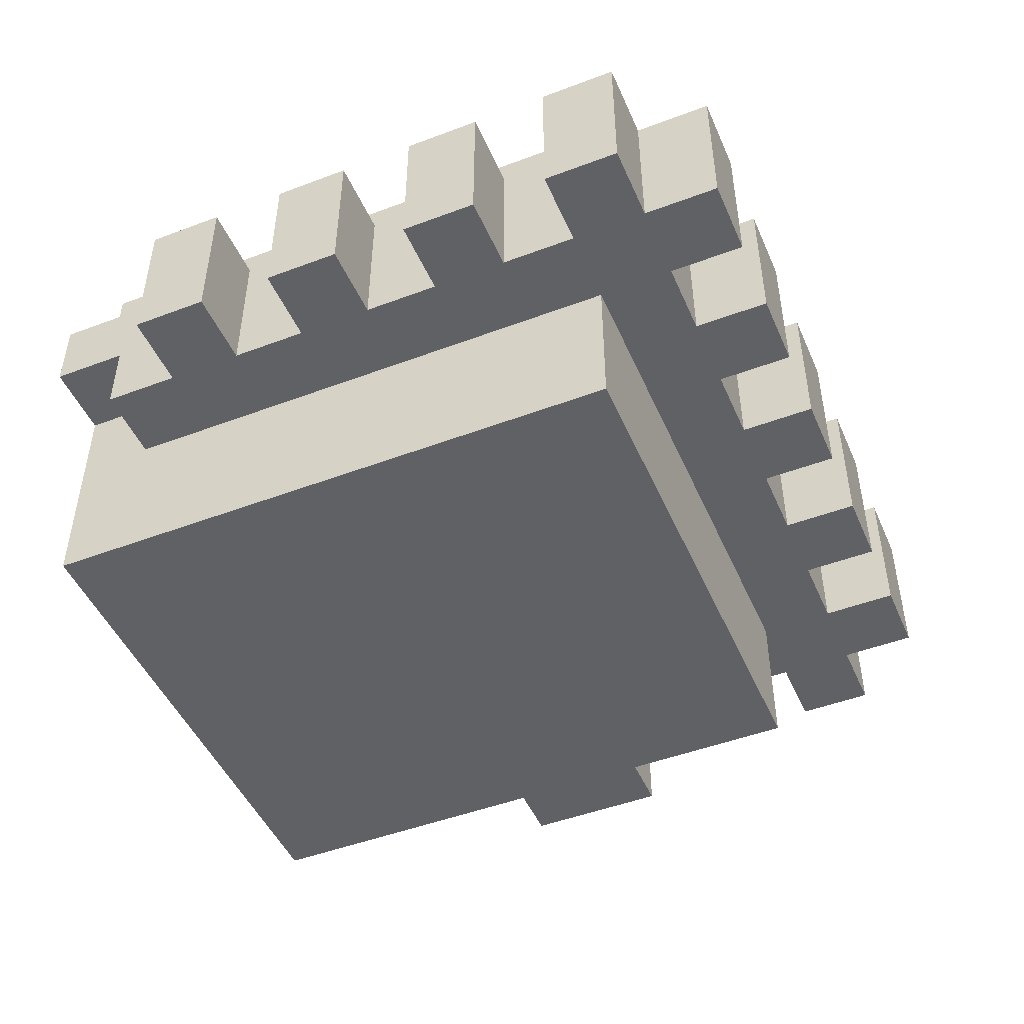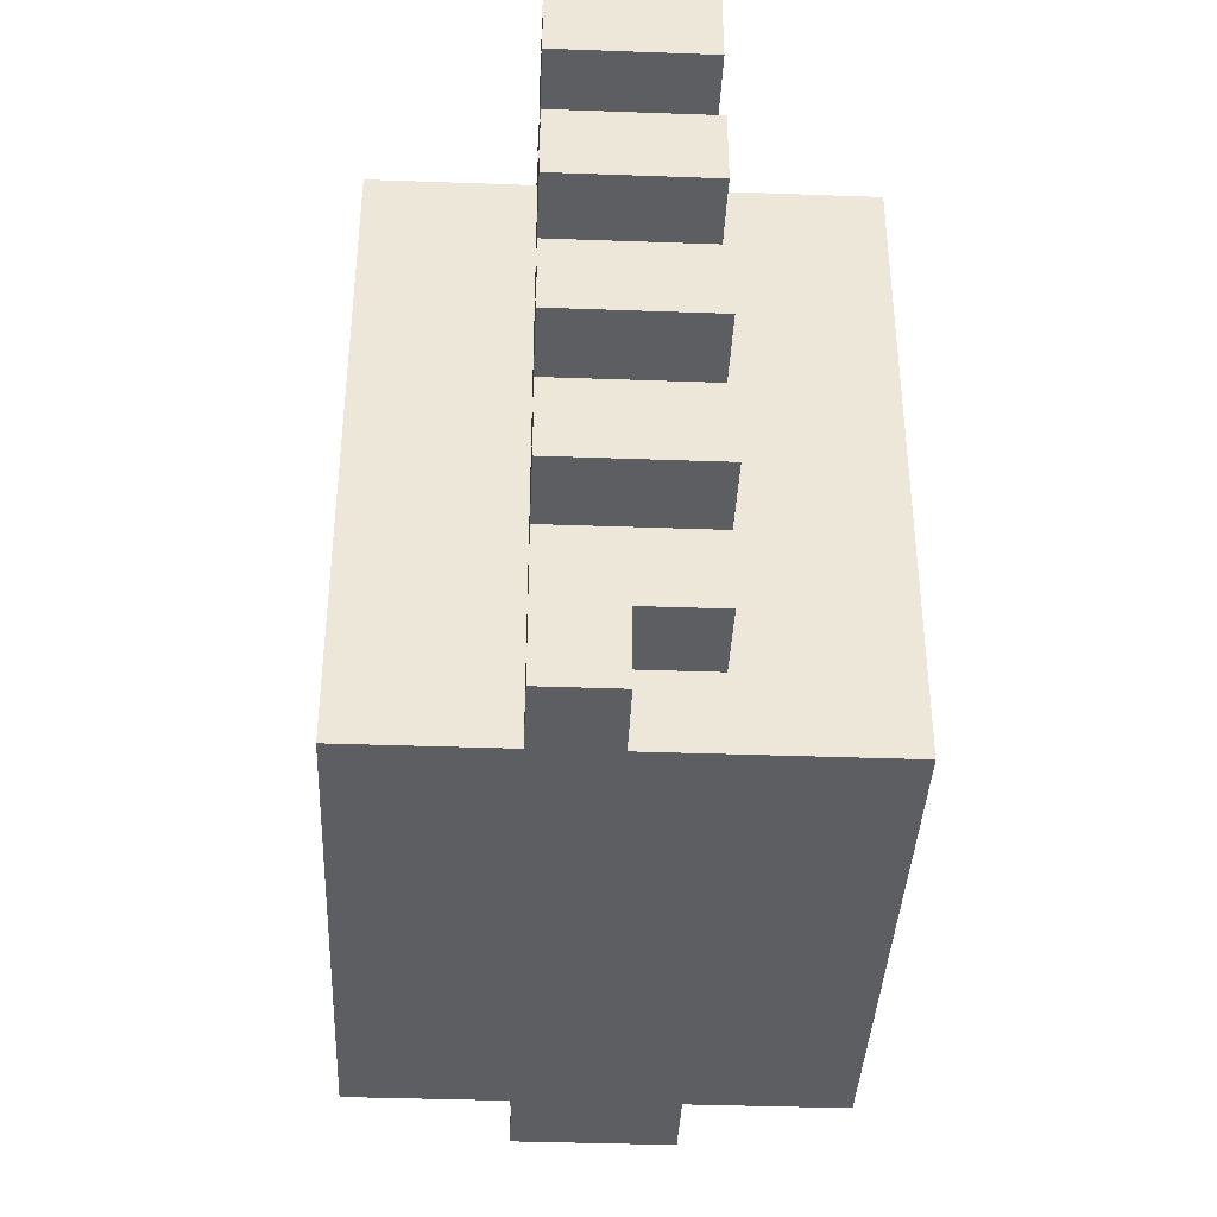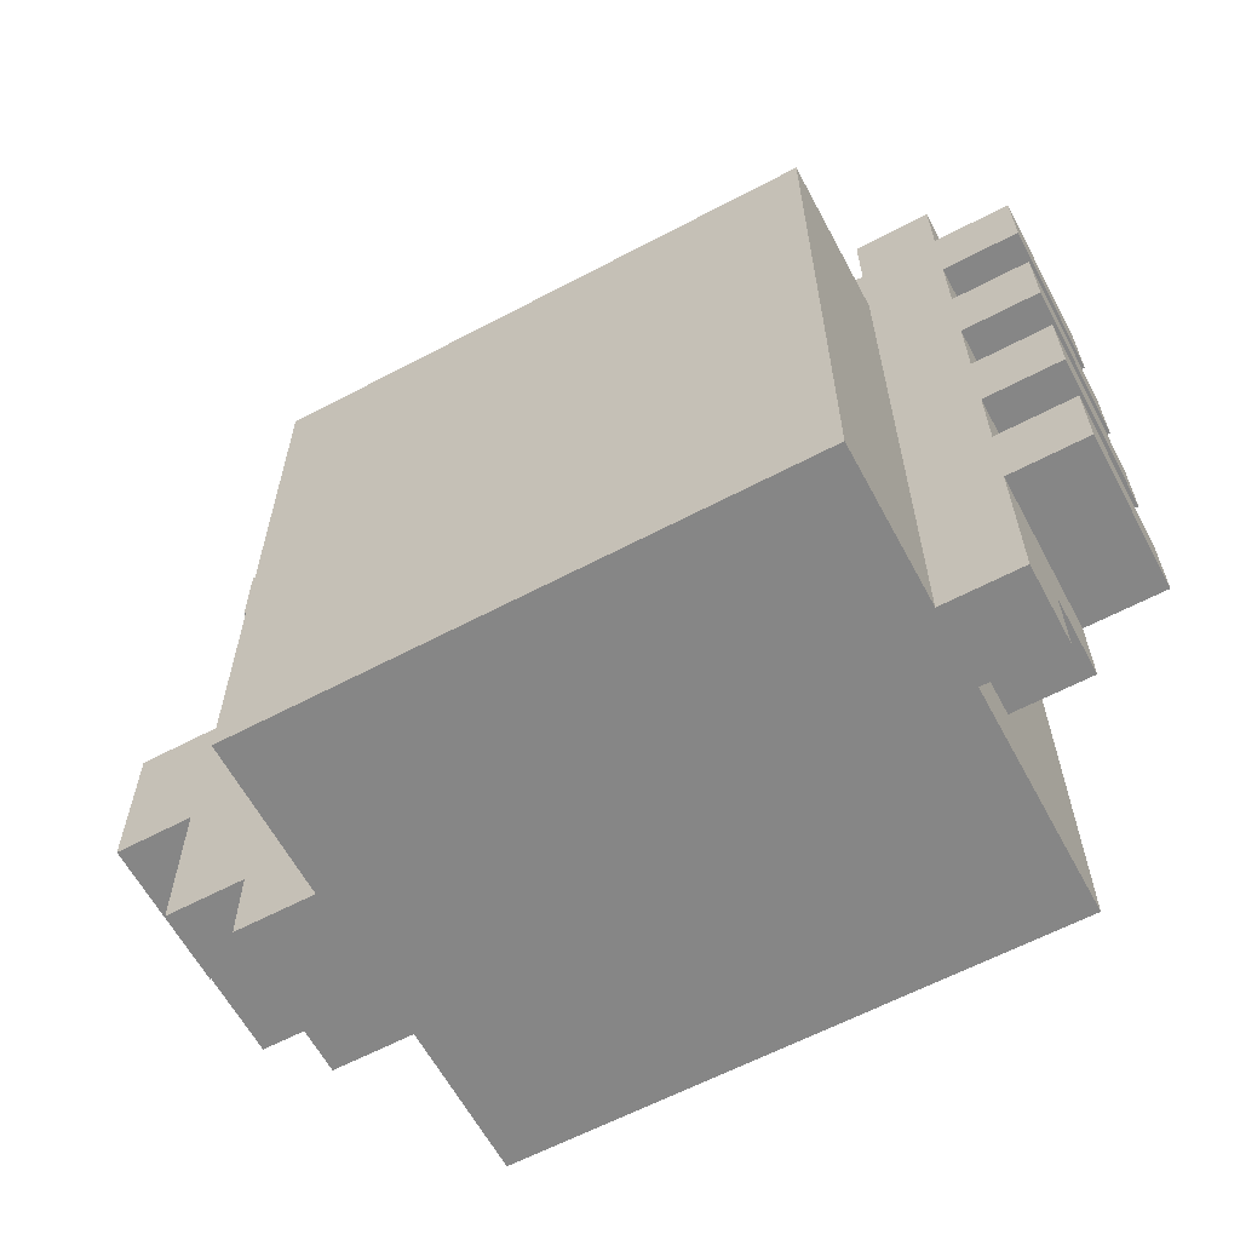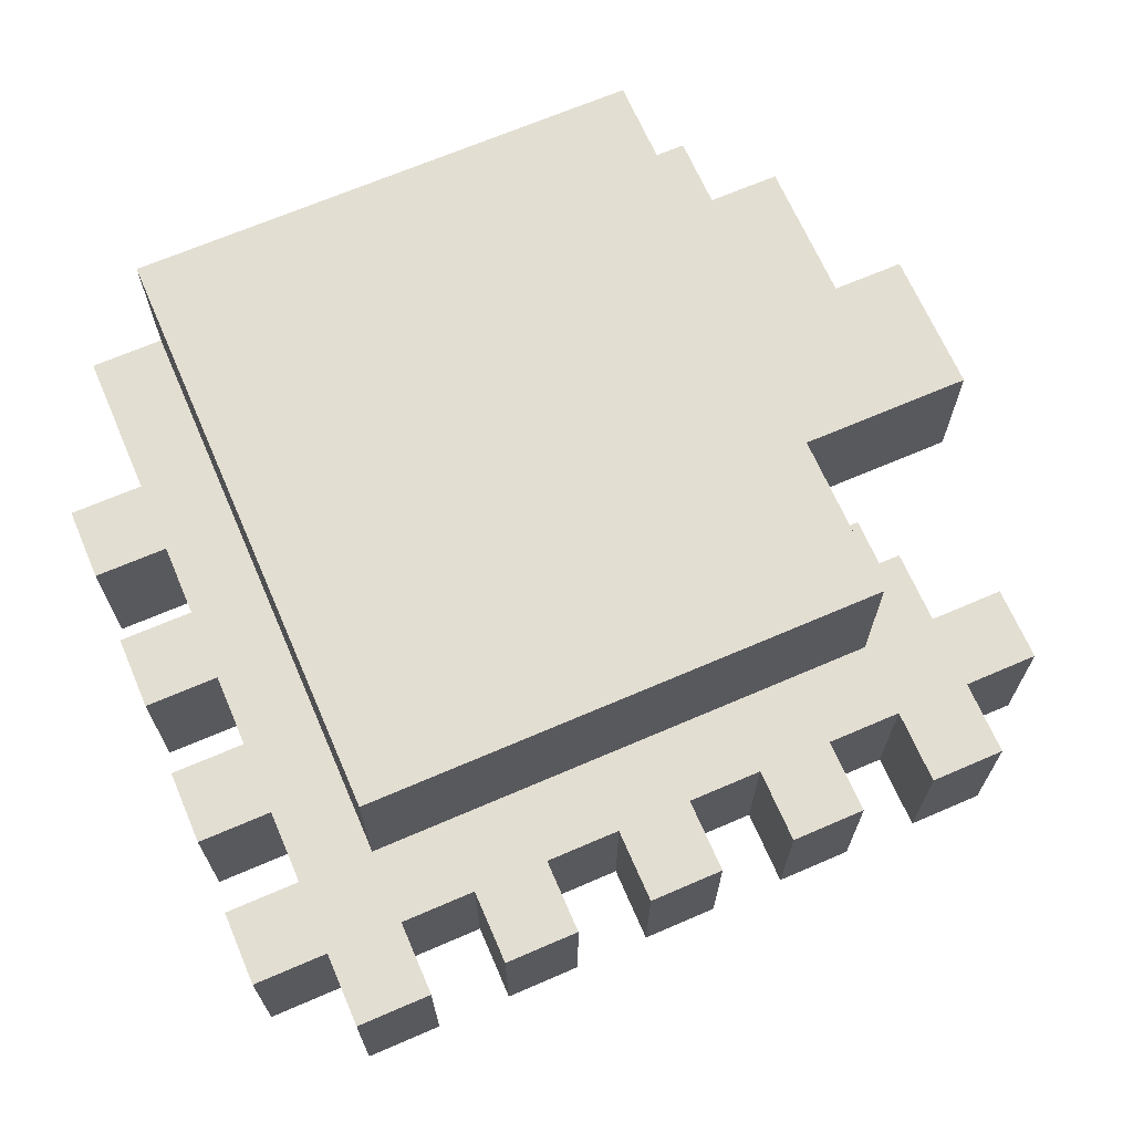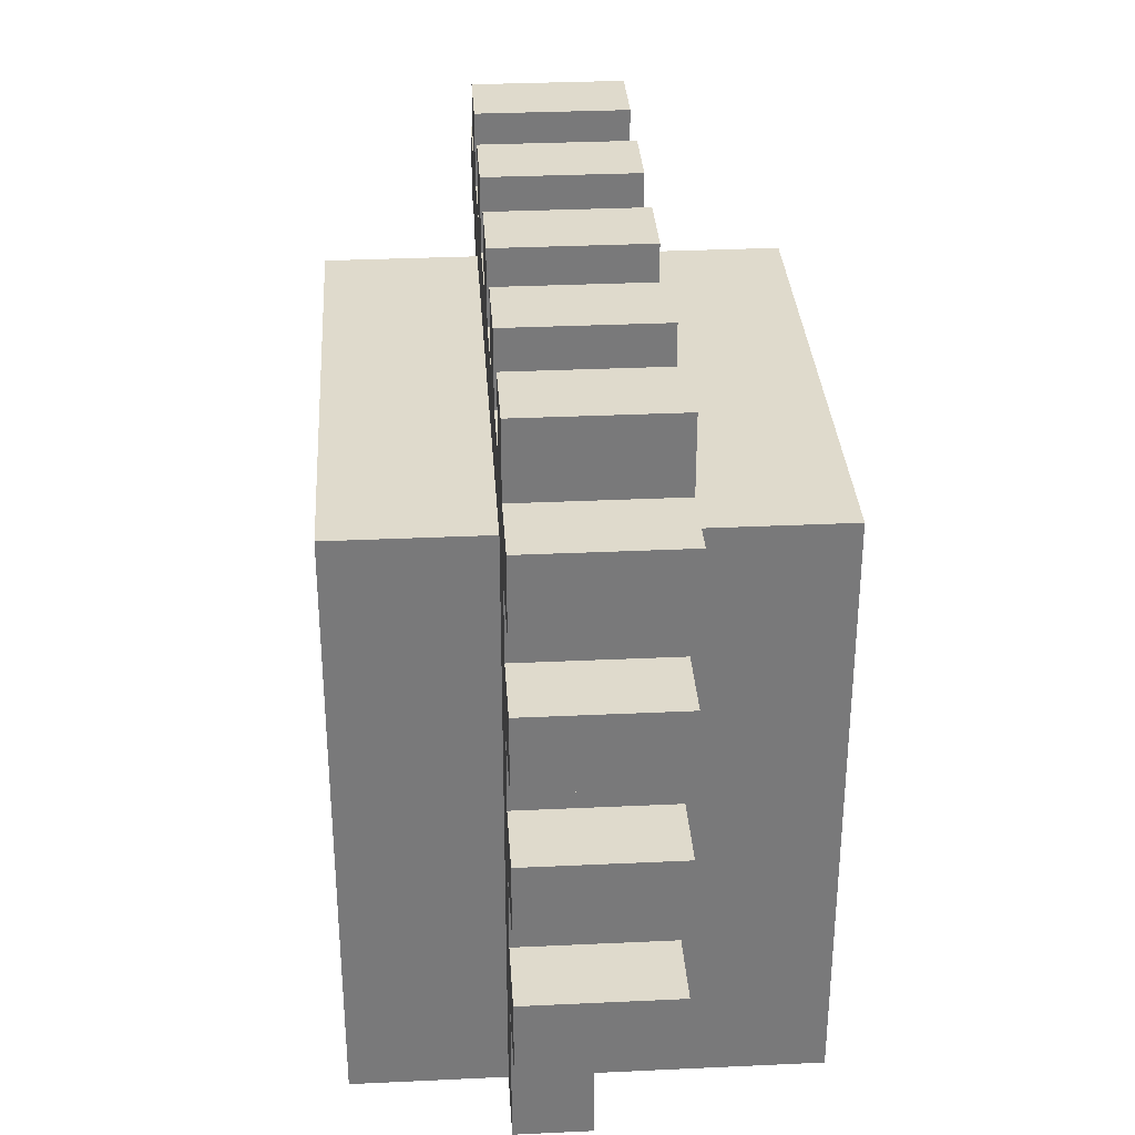
<metadata>
{"format":"obj","ext":"obj","renderer":"f3d","projection":"perspective","resolution":1024,"background":"white","views":[{"elev":-47.7,"azim":113.0,"up":"+Z"},{"elev":-38.9,"azim":87.4,"up":"+Y"},{"elev":-62.2,"azim":28.2,"up":"+Y"},{"elev":67.7,"azim":156.6,"up":"+Z"},{"elev":32.5,"azim":86.3,"up":"+Y"}]}
</metadata>
<code>
o
v -0.85 -0.2 0.1
v -0.85 -0.2 -0.1
v -0.85 0 0.1
v -0.85 0 -0.1
v -0.75 -0.4 0.1
v -0.75 -0.4 -0.1
v -0.75 -0.2 0.1
v -0.75 -0.2 -0.1
v -0.75 0.3 0.1
v -0.75 0.3 -0.1
v -0.75 0.4 0.1
v -0.75 0.4 -0.1
v -0.65 -0.5 0.1
v -0.65 -0.5 -0.1
v -0.65 -0.4 0.1
v -0.65 -0.4 -0.1
v -0.65 0.1 0
v -0.65 0.1 -0.1
v -0.65 0.2 0.1
v -0.65 0.2 0
v -0.65 0.3 0.1
v -0.65 0.3 -0.1
v -0.65 0.4 0.1
v -0.65 0.4 -0.1
v -0.65 0.5 0.1
v -0.65 0.5 -0.1
v -0.55 -0.5 0.3
v -0.55 -0.5 0.1
v -0.55 -0.5 -0.1
v -0.55 -0.5 -0.3
v -0.55 -0.2 0.1
v -0.55 -0.2 -0.1
v -0.55 0 0.1
v -0.55 0 -0.1
v -0.55 0.1 0
v -0.55 0.1 -0.1
v -0.55 0.2 0.1
v -0.55 0.2 0
v -0.55 0.3 0.3
v -0.55 0.3 0.1
v -0.55 0.3 -0.1
v -0.55 0.3 -0.3
v -0.45 0.4 0.1
v -0.45 0.4 -0.1
v -0.45 0.5 0.1
v -0.45 0.5 -0.1
v -0.25 0.4 0.1
v -0.25 0.4 -0.1
v -0.25 0.5 0.1
v -0.25 0.5 -0.1
v -0.05 0.4 0.1
v -0.05 0.4 -0.1
v -0.05 0.5 0.1
v -0.05 0.5 -0.1
v 0.15 0.4 0.1
v 0.15 0.4 -0.1
v 0.15 0.5 0.1
v 0.15 0.5 -0.1
v -0.55 0.4 0.1
v -0.55 0.4 -0.1
v -0.55 0.5 0.1
v -0.55 0.5 -0.1
v -0.35 0.4 0.1
v -0.35 0.4 -0.1
v -0.35 0.5 0.1
v -0.35 0.5 -0.1
v -0.15 0.4 0.1
v -0.15 0.4 -0.1
v -0.15 0.5 0.1
v -0.15 0.5 -0.1
v 0.05 0.4 0.1
v 0.05 0.4 -0.1
v 0.05 0.5 0.1
v 0.05 0.5 -0.1
v 0.15 -0.5 0.3
v 0.15 -0.5 0.1
v 0.15 -0.5 0
v 0.15 -0.5 -0.3
v 0.15 -0.4 0
v 0.15 -0.4 -0.1
v 0.15 0.3 0.3
v 0.15 0.3 0.1
v 0.15 0.3 -0.1
v 0.15 0.3 -0.3
v 0.25 -0.5 0.1
v 0.25 -0.5 0
v 0.25 -0.4 0
v 0.25 -0.4 -0.1
v 0.25 -0.3 0.1
v 0.25 -0.3 -0.1
v 0.25 -0.2 0.1
v 0.25 -0.2 -0.1
v 0.25 -0.1 0.1
v 0.25 -0.1 -0.1
v 0.25 0 0.1
v 0.25 0 -0.1
v 0.25 0.1 0.1
v 0.25 0.1 -0.1
v 0.25 0.2 0.1
v 0.25 0.2 -0.1
v 0.25 0.3 0.1
v 0.25 0.3 -0.1
v 0.25 0.4 0.1
v 0.25 0.4 -0.1
v 0.25 0.5 0.1
v 0.25 0.5 -0.1
v 0.35 -0.3 0.1
v 0.35 -0.3 -0.1
v 0.35 -0.2 0.1
v 0.35 -0.2 -0.1
v 0.35 -0.1 0.1
v 0.35 -0.1 -0.1
v 0.35 0 0.1
v 0.35 0 -0.1
v 0.35 0.1 0.1
v 0.35 0.1 -0.1
v 0.35 0.2 0.1
v 0.35 0.2 -0.1
v 0.35 0.3 0.1
v 0.35 0.3 -0.1
v 0.35 0.4 0.1
v 0.35 0.4 -0.1
v -0.55 -0.5 0.3
v -0.55 0.3 0.3
v -0.35 -0.3 0.3
v -0.35 0 0.3
v -0.35 0.1 0.3
v -0.35 0.2 0.3
v -0.25 -0.3 0.3
v -0.25 0 0.3
v -0.25 0.1 0.3
v -0.25 0.2 0.3
v 0.15 -0.5 0.3
v 0.15 0.3 0.3
v -0.85 -0.2 0.1
v -0.85 0 0.1
v -0.75 -0.4 0.1
v -0.75 -0.2 0.1
v -0.75 0.3 0.1
v -0.75 0.4 0.1
v -0.65 -0.5 0.1
v -0.65 -0.4 0.1
v -0.65 0.2 0.1
v -0.65 0.3 0.1
v -0.65 0.4 0.1
v -0.65 0.5 0.1
v -0.55 -0.5 0.1
v -0.55 -0.2 0.1
v -0.55 0 0.1
v -0.55 0.2 0.1
v -0.55 0.3 0.1
v -0.55 0.4 0.1
v -0.55 0.5 0.1
v -0.45 0.4 0.1
v -0.45 0.5 0.1
v -0.35 0.4 0.1
v -0.35 0.5 0.1
v -0.25 0.4 0.1
v -0.25 0.5 0.1
v -0.15 0.4 0.1
v -0.15 0.5 0.1
v -0.05 0.4 0.1
v -0.05 0.5 0.1
v 0.05 0.4 0.1
v 0.05 0.5 0.1
v 0.15 -0.5 0.1
v 0.15 0.3 0.1
v 0.15 0.4 0.1
v 0.15 0.5 0.1
v 0.25 -0.5 0.1
v 0.25 -0.3 0.1
v 0.25 -0.2 0.1
v 0.25 -0.1 0.1
v 0.25 0 0.1
v 0.25 0.1 0.1
v 0.25 0.2 0.1
v 0.25 0.3 0.1
v 0.25 0.4 0.1
v 0.25 0.5 0.1
v 0.35 -0.3 0.1
v 0.35 -0.2 0.1
v 0.35 -0.1 0.1
v 0.35 0 0.1
v 0.35 0.1 0.1
v 0.35 0.2 0.1
v 0.35 0.3 0.1
v 0.35 0.4 0.1
v -0.65 0.1 0
v -0.65 0.2 0
v -0.55 0.1 0
v -0.55 0.2 0
v 0.15 -0.5 0
v 0.15 -0.4 0
v 0.25 -0.5 0
v 0.25 -0.4 0
v -0.85 -0.2 -0.1
v -0.85 0 -0.1
v -0.75 -0.4 -0.1
v -0.75 -0.2 -0.1
v -0.75 0.3 -0.1
v -0.75 0.4 -0.1
v -0.65 -0.5 -0.1
v -0.65 -0.4 -0.1
v -0.65 0.1 -0.1
v -0.65 0.3 -0.1
v -0.65 0.4 -0.1
v -0.65 0.5 -0.1
v -0.55 -0.5 -0.1
v -0.55 -0.2 -0.1
v -0.55 0 -0.1
v -0.55 0.1 -0.1
v -0.55 0.3 -0.1
v -0.55 0.4 -0.1
v -0.55 0.5 -0.1
v -0.45 0.4 -0.1
v -0.45 0.5 -0.1
v -0.35 0.4 -0.1
v -0.35 0.5 -0.1
v -0.25 0.4 -0.1
v -0.25 0.5 -0.1
v -0.15 0.4 -0.1
v -0.15 0.5 -0.1
v -0.05 0.4 -0.1
v -0.05 0.5 -0.1
v 0.05 0.4 -0.1
v 0.05 0.5 -0.1
v 0.15 -0.4 -0.1
v 0.15 0.3 -0.1
v 0.15 0.4 -0.1
v 0.15 0.5 -0.1
v 0.25 -0.4 -0.1
v 0.25 -0.3 -0.1
v 0.25 -0.2 -0.1
v 0.25 -0.1 -0.1
v 0.25 0 -0.1
v 0.25 0.1 -0.1
v 0.25 0.2 -0.1
v 0.25 0.3 -0.1
v 0.25 0.4 -0.1
v 0.25 0.5 -0.1
v 0.35 -0.3 -0.1
v 0.35 -0.2 -0.1
v 0.35 -0.1 -0.1
v 0.35 0 -0.1
v 0.35 0.1 -0.1
v 0.35 0.2 -0.1
v 0.35 0.3 -0.1
v 0.35 0.4 -0.1
v -0.55 -0.5 -0.3
v -0.55 0.3 -0.3
v -0.35 0 -0.3
v -0.35 0.1 -0.3
v -0.25 0 -0.3
v -0.25 0.1 -0.3
v 0.15 -0.5 -0.3
v 0.15 0.3 -0.3
v -0.55 -0.5 0.3
v 0.15 -0.5 0.3
v -0.65 -0.5 0.1
v -0.55 -0.5 0.1
v 0.15 -0.5 0.1
v 0.25 -0.5 0.1
v 0.15 -0.5 0
v 0.25 -0.5 0
v -0.65 -0.5 -0.1
v -0.55 -0.5 -0.1
v -0.55 -0.5 -0.3
v 0.15 -0.5 -0.3
v -0.75 -0.4 0.1
v -0.65 -0.4 0.1
v 0.15 -0.4 0
v 0.25 -0.4 0
v -0.75 -0.4 -0.1
v -0.65 -0.4 -0.1
v 0.15 -0.4 -0.1
v 0.25 -0.4 -0.1
v 0.25 -0.3 0.1
v 0.35 -0.3 0.1
v 0.25 -0.3 -0.1
v 0.35 -0.3 -0.1
v -0.85 -0.2 0.1
v -0.75 -0.2 0.1
v -0.85 -0.2 -0.1
v -0.75 -0.2 -0.1
v 0.25 -0.1 0.1
v 0.35 -0.1 0.1
v 0.25 -0.1 -0.1
v 0.35 -0.1 -0.1
v 0.25 0.1 0.1
v 0.35 0.1 0.1
v -0.65 0.1 0
v -0.55 0.1 0
v -0.65 0.1 -0.1
v -0.55 0.1 -0.1
v 0.25 0.1 -0.1
v 0.35 0.1 -0.1
v -0.65 0.2 0.1
v -0.55 0.2 0.1
v -0.65 0.2 0
v -0.55 0.2 0
v -0.75 0.3 0.1
v -0.65 0.3 0.1
v 0.25 0.3 0.1
v 0.35 0.3 0.1
v -0.75 0.3 -0.1
v -0.65 0.3 -0.1
v 0.25 0.3 -0.1
v 0.35 0.3 -0.1
v 0.25 -0.2 0.1
v 0.35 -0.2 0.1
v 0.25 -0.2 -0.1
v 0.35 -0.2 -0.1
v -0.85 0 0.1
v -0.55 0 0.1
v 0.25 0 0.1
v 0.35 0 0.1
v -0.85 0 -0.1
v -0.55 0 -0.1
v 0.25 0 -0.1
v 0.35 0 -0.1
v 0.25 0.2 0.1
v 0.35 0.2 0.1
v 0.25 0.2 -0.1
v 0.35 0.2 -0.1
v -0.55 0.3 0.3
v 0.15 0.3 0.3
v -0.55 0.3 0.1
v 0.15 0.3 0.1
v -0.55 0.3 -0.1
v 0.15 0.3 -0.1
v -0.55 0.3 -0.3
v 0.15 0.3 -0.3
v -0.75 0.4 0.1
v -0.65 0.4 0.1
v -0.55 0.4 0.1
v -0.45 0.4 0.1
v -0.35 0.4 0.1
v -0.25 0.4 0.1
v -0.15 0.4 0.1
v -0.05 0.4 0.1
v 0.05 0.4 0.1
v 0.15 0.4 0.1
v 0.25 0.4 0.1
v 0.35 0.4 0.1
v -0.75 0.4 -0.1
v -0.65 0.4 -0.1
v -0.55 0.4 -0.1
v -0.45 0.4 -0.1
v -0.35 0.4 -0.1
v -0.25 0.4 -0.1
v -0.15 0.4 -0.1
v -0.05 0.4 -0.1
v 0.05 0.4 -0.1
v 0.15 0.4 -0.1
v 0.25 0.4 -0.1
v 0.35 0.4 -0.1
v -0.65 0.5 0.1
v -0.55 0.5 0.1
v -0.45 0.5 0.1
v -0.35 0.5 0.1
v -0.25 0.5 0.1
v -0.15 0.5 0.1
v -0.05 0.5 0.1
v 0.05 0.5 0.1
v 0.15 0.5 0.1
v 0.25 0.5 0.1
v -0.65 0.5 -0.1
v -0.55 0.5 -0.1
v -0.45 0.5 -0.1
v -0.35 0.5 -0.1
v -0.25 0.5 -0.1
v -0.15 0.5 -0.1
v -0.05 0.5 -0.1
v 0.05 0.5 -0.1
v 0.15 0.5 -0.1
v 0.25 0.5 -0.1
f 3 2 1
f 4 2 3
f 7 6 5
f 8 6 7
f 11 10 9
f 12 10 11
f 15 14 13
f 16 14 15
f 20 18 17
f 21 20 19
f 22 18 20
f 22 20 21
f 25 24 23
f 26 24 25
f 31 28 27
f 32 30 29
f 33 31 27
f 34 30 32
f 35 34 33
f 36 30 34
f 36 34 35
f 37 33 27
f 37 35 33
f 38 35 37
f 39 37 27
f 40 37 39
f 41 30 36
f 42 30 41
f 45 44 43
f 46 44 45
f 49 48 47
f 50 48 49
f 53 52 51
f 54 52 53
f 57 56 55
f 58 56 57
f 59 60 61
f 61 60 62
f 63 64 65
f 65 64 66
f 67 68 69
f 69 68 70
f 71 72 73
f 73 72 74
f 77 78 79
f 79 78 80
f 75 76 81
f 81 76 82
f 80 78 83
f 83 78 84
f 85 86 87
f 85 87 89
f 87 88 89
f 89 88 90
f 91 92 93
f 93 92 94
f 95 96 97
f 97 96 98
f 99 100 101
f 101 100 102
f 103 104 105
f 105 104 106
f 107 108 109
f 109 108 110
f 111 112 113
f 113 112 114
f 115 116 117
f 117 116 118
f 119 120 121
f 121 120 122
f 125 124 123
f 126 124 125
f 127 124 126
f 128 124 127
f 129 125 123
f 129 126 125
f 130 127 126
f 130 126 129
f 131 128 127
f 131 127 130
f 132 124 128
f 132 128 131
f 133 131 130
f 133 130 129
f 133 132 131
f 133 129 123
f 134 124 132
f 134 132 133
f 138 136 135
f 142 138 137
f 144 140 139
f 145 140 144
f 147 142 141
f 148 136 138
f 148 142 147
f 148 138 142
f 149 136 148
f 150 146 145
f 150 145 144
f 150 144 143
f 151 146 150
f 152 146 151
f 153 146 152
f 154 152 151
f 156 154 151
f 156 155 154
f 157 155 156
f 158 156 151
f 160 158 151
f 160 159 158
f 161 159 160
f 162 160 151
f 164 162 151
f 164 163 162
f 165 163 164
f 167 164 151
f 168 164 167
f 170 167 166
f 170 169 168
f 170 168 167
f 171 169 170
f 172 169 171
f 173 169 172
f 174 169 173
f 175 169 174
f 176 169 175
f 177 169 176
f 178 169 177
f 179 169 178
f 180 172 171
f 181 172 180
f 182 174 173
f 183 174 182
f 184 176 175
f 185 176 184
f 186 178 177
f 187 178 186
f 190 189 188
f 191 189 190
f 192 193 194
f 194 193 195
f 196 197 199
f 198 199 203
f 200 201 205
f 205 201 206
f 202 203 208
f 199 197 209
f 208 203 209
f 203 199 209
f 209 197 210
f 206 207 211
f 205 206 211
f 204 205 211
f 211 207 212
f 212 207 213
f 213 207 214
f 212 213 215
f 212 215 217
f 215 216 217
f 217 216 218
f 212 217 219
f 212 219 221
f 219 220 221
f 221 220 222
f 212 221 223
f 212 223 225
f 223 224 225
f 225 224 226
f 212 225 228
f 228 225 229
f 227 228 231
f 229 230 231
f 228 229 231
f 231 230 232
f 232 230 233
f 233 230 234
f 234 230 235
f 235 230 236
f 236 230 237
f 237 230 238
f 238 230 239
f 239 230 240
f 232 233 241
f 241 233 242
f 234 235 243
f 243 235 244
f 236 237 245
f 245 237 246
f 238 239 247
f 247 239 248
f 249 250 251
f 251 250 252
f 249 251 253
f 251 252 253
f 252 250 254
f 253 252 254
f 249 253 255
f 253 254 255
f 254 250 256
f 255 254 256
f 260 258 257
f 261 258 260
f 263 261 260
f 263 262 261
f 264 262 263
f 265 260 259
f 266 263 260
f 266 260 265
f 267 263 266
f 268 263 267
f 273 270 269
f 274 270 273
f 275 272 271
f 276 272 275
f 279 278 277
f 280 278 279
f 283 282 281
f 284 282 283
f 287 286 285
f 288 286 287
f 293 292 291
f 294 292 293
f 295 290 289
f 296 290 295
f 299 298 297
f 300 298 299
f 305 302 301
f 306 302 305
f 307 304 303
f 308 304 307
f 309 310 311
f 311 310 312
f 313 314 317
f 317 314 318
f 315 316 319
f 319 316 320
f 321 322 323
f 323 322 324
f 325 326 327
f 327 326 328
f 329 330 331
f 331 330 332
f 333 334 345
f 345 334 346
f 335 336 347
f 347 336 348
f 337 338 349
f 349 338 350
f 339 340 351
f 351 340 352
f 341 342 353
f 353 342 354
f 343 344 355
f 355 344 356
f 357 358 367
f 367 358 368
f 359 360 369
f 369 360 370
f 361 362 371
f 371 362 372
f 363 364 373
f 373 364 374
f 365 366 375
f 375 366 376

</code>
